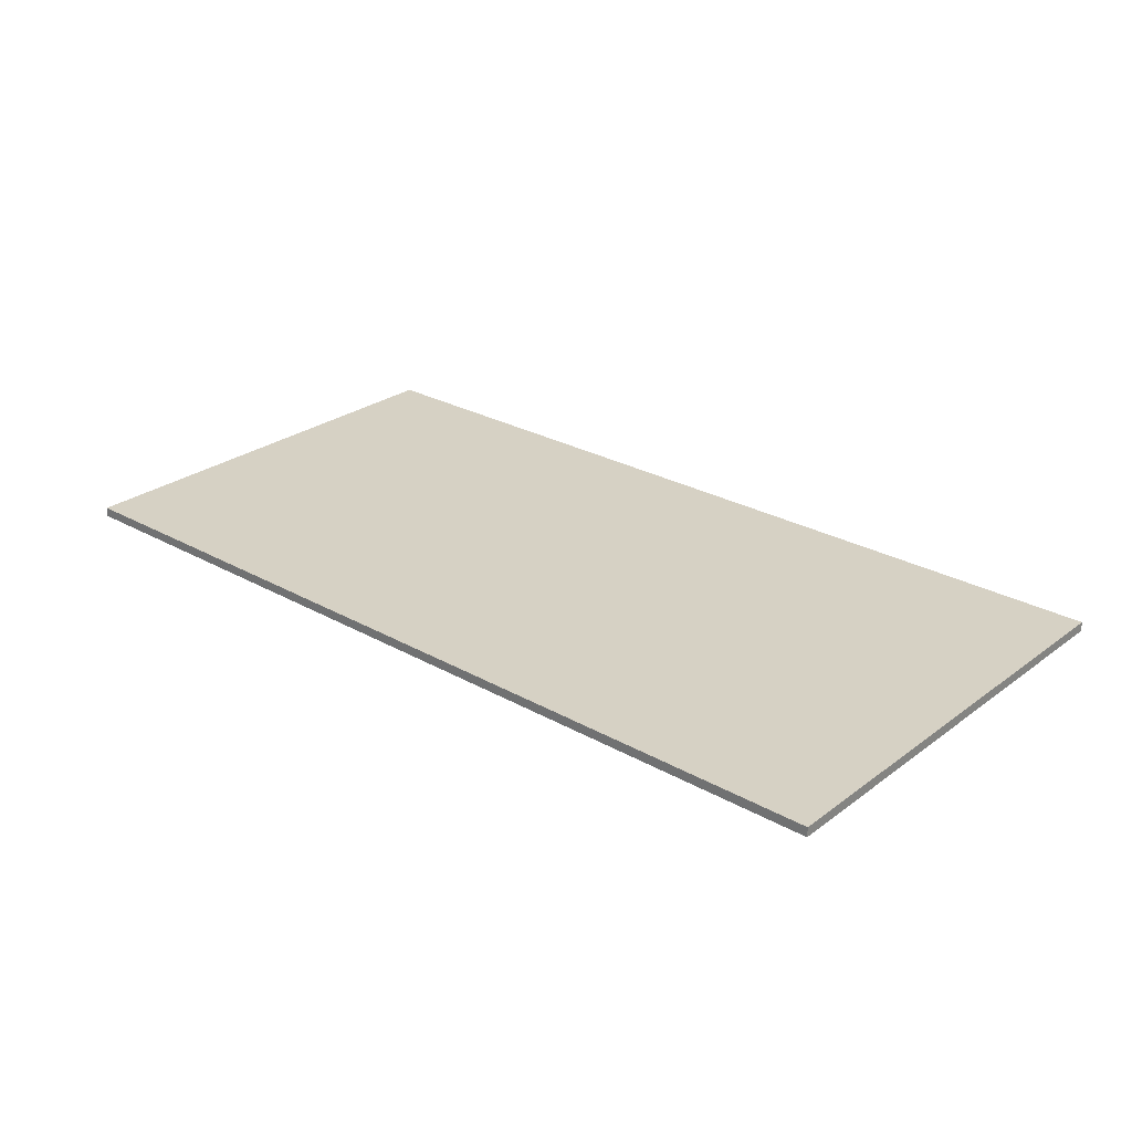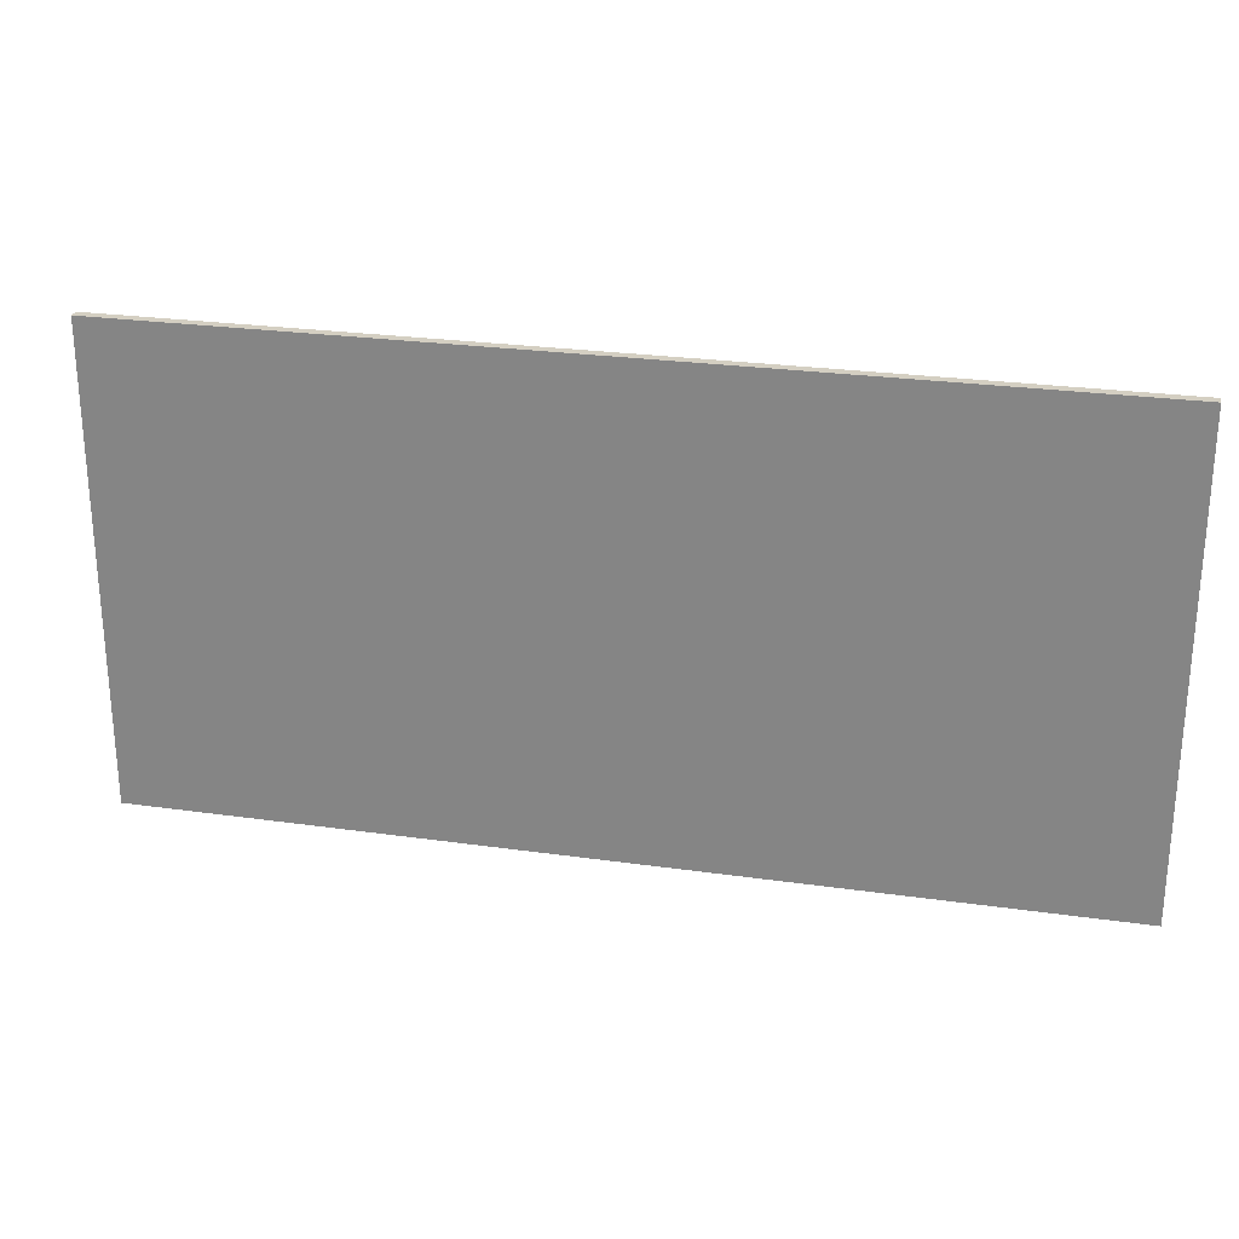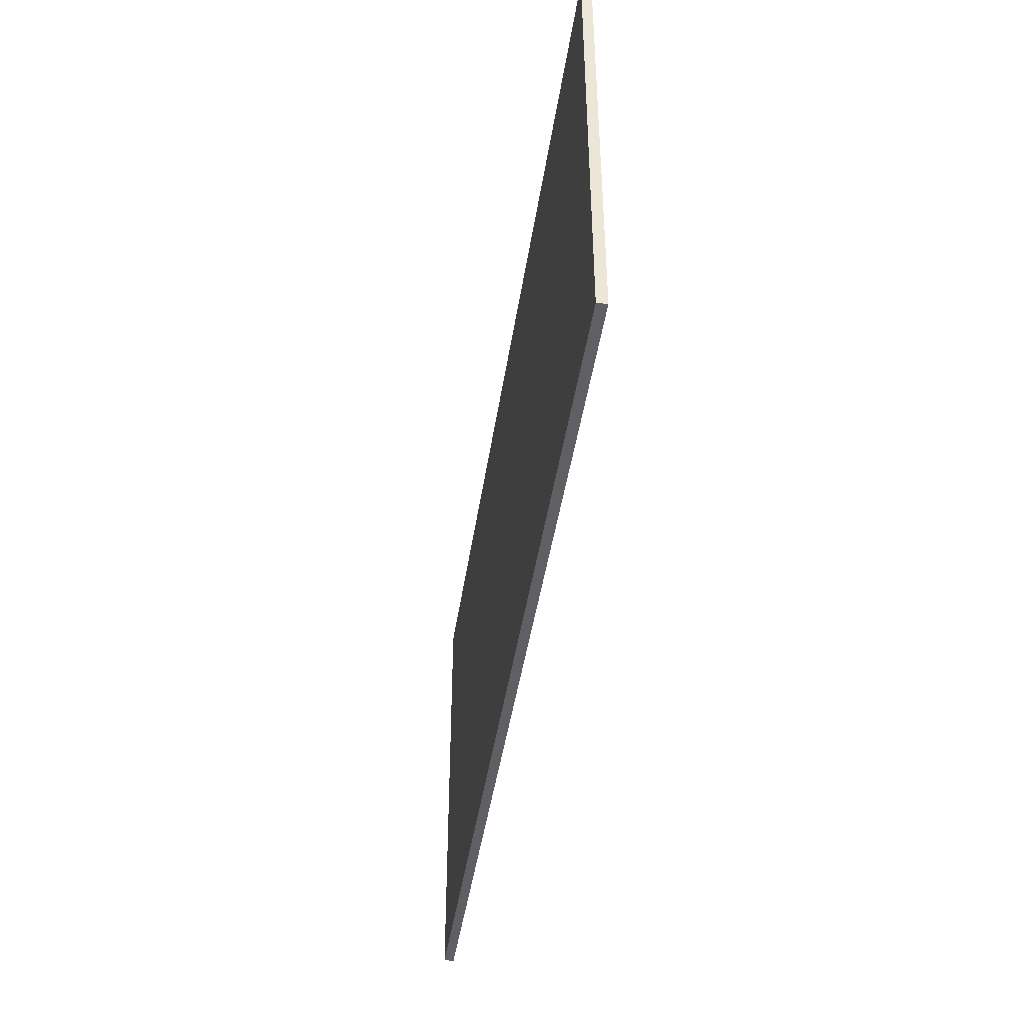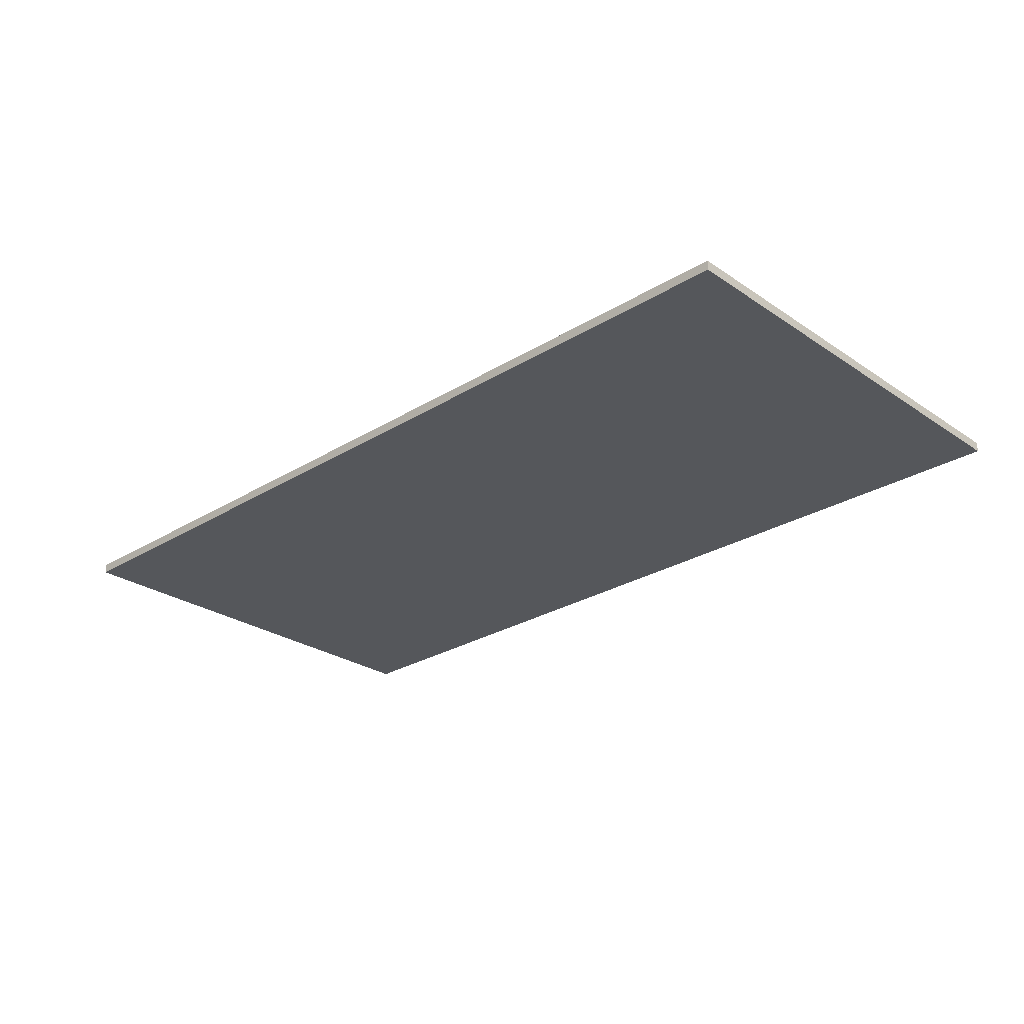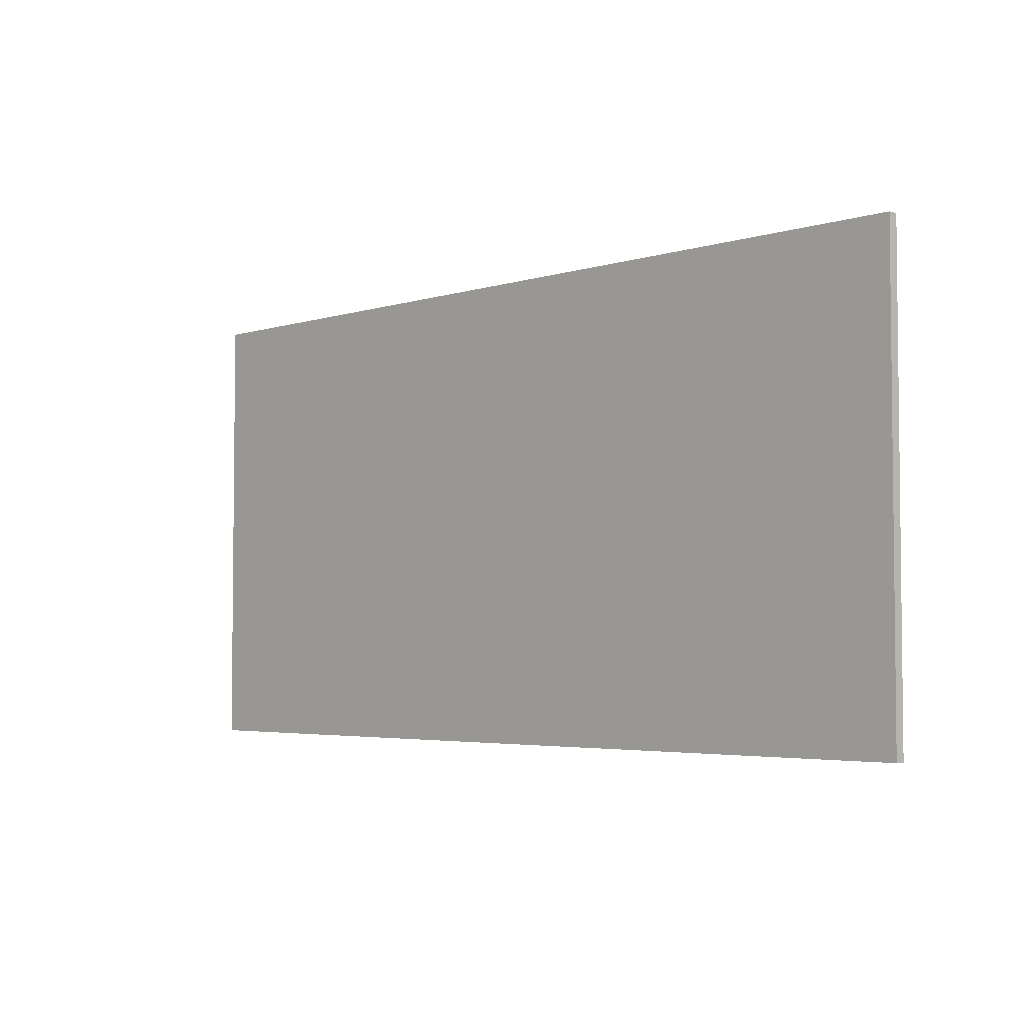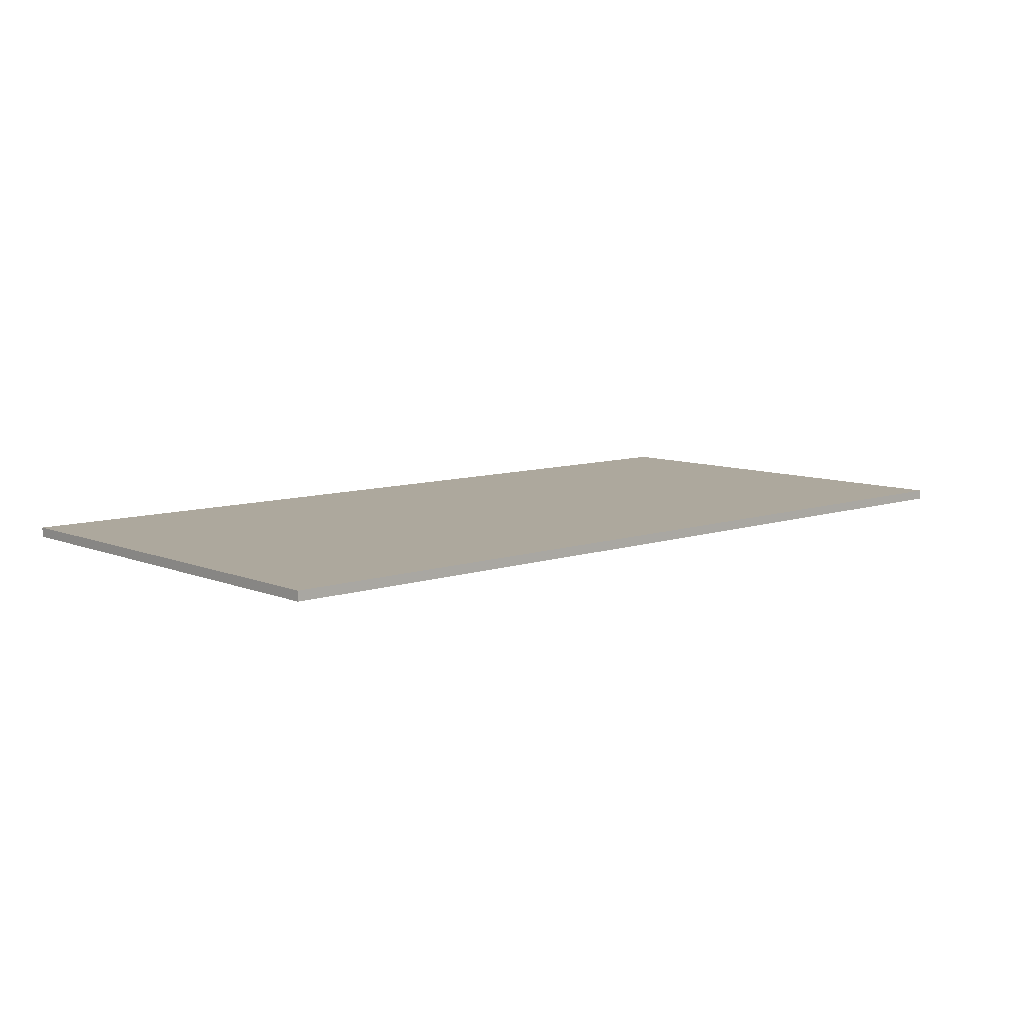
<metadata>
{"format":"obj","ext":"obj","renderer":"f3d","projection":"perspective","resolution":1024,"background":"white","views":[{"elev":26.8,"azim":41.2,"up":"+Z"},{"elev":25.6,"azim":12.8,"up":"+Y"},{"elev":-44.8,"azim":-98.5,"up":"+Y"},{"elev":-26.9,"azim":-136.3,"up":"+Z"},{"elev":-3.9,"azim":-134.1,"up":"+Y"},{"elev":8.7,"azim":-42.4,"up":"+Z"}]}
</metadata>
<code>
o Mesh1_Group1_Model.001
v -12.39 6.213 0
v -11.35 5.17 0
v 12.61 6.213 4e-06
v -12.39 -6.287 0
v -12.39 6.213 -0.2645
v -12.39 -6.287 -0.2645
v 12.61 -6.287 -0.2645
v 12.61 6.213 -0.2645
v 12.61 -6.287 4e-06
v 11.56 5.17 4e-06
v -11.35 -5.244 0
v 11.56 -5.244 4e-06
f 1 2 3
f 2 1 4
f 5 4 1
f 4 5 6
f 5 7 6
f 7 5 8
f 5 3 8
f 3 5 1
f 3 7 8
f 7 3 9
f 3 10 9
f 10 3 2
f 11 4 12
f 2 4 11
f 9 12 4
f 9 10 12
f 4 7 9
f 7 4 6
o Mesh1_Group1_Model
v -11.35 5.17 0
v 11.56 5.17 4e-06
v -11.35 -5.244 0
v 11.56 -5.244 4e-06
f 15 14 13
f 14 15 16

</code>
